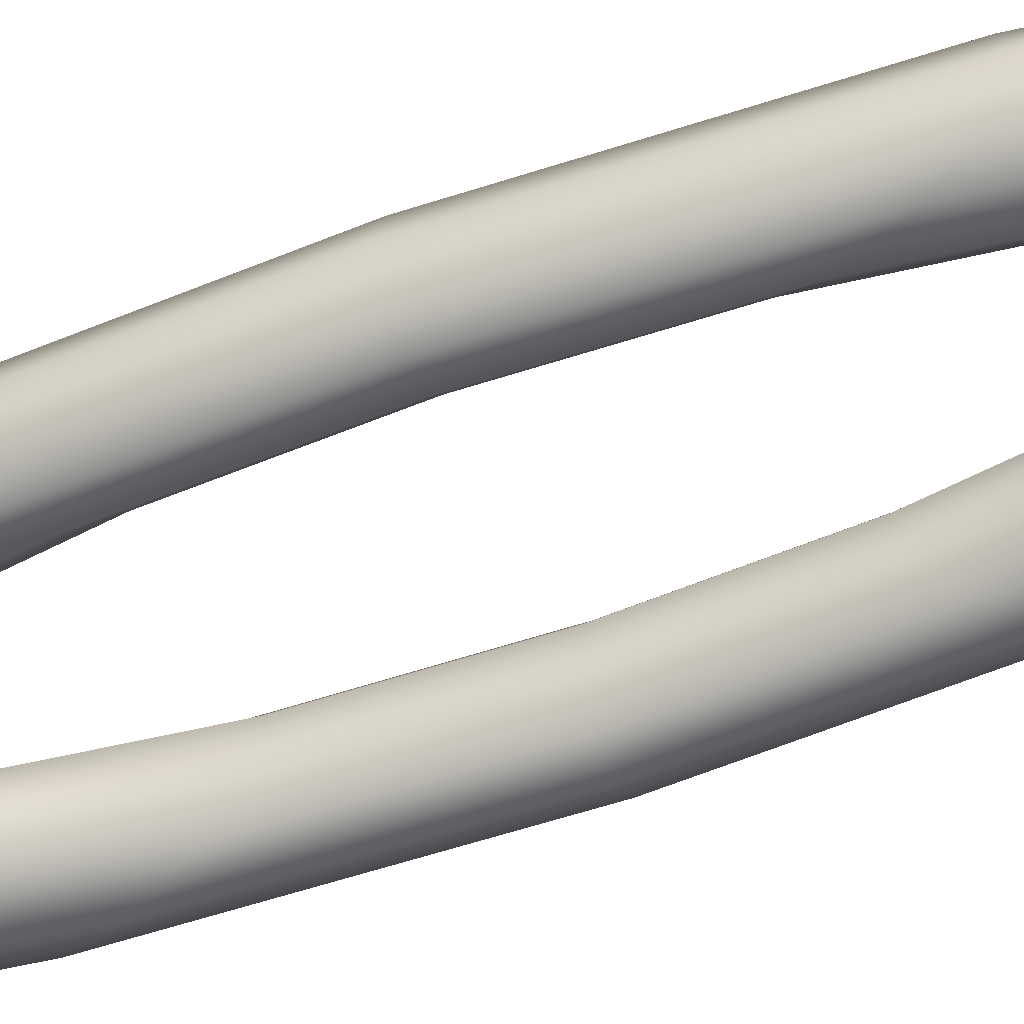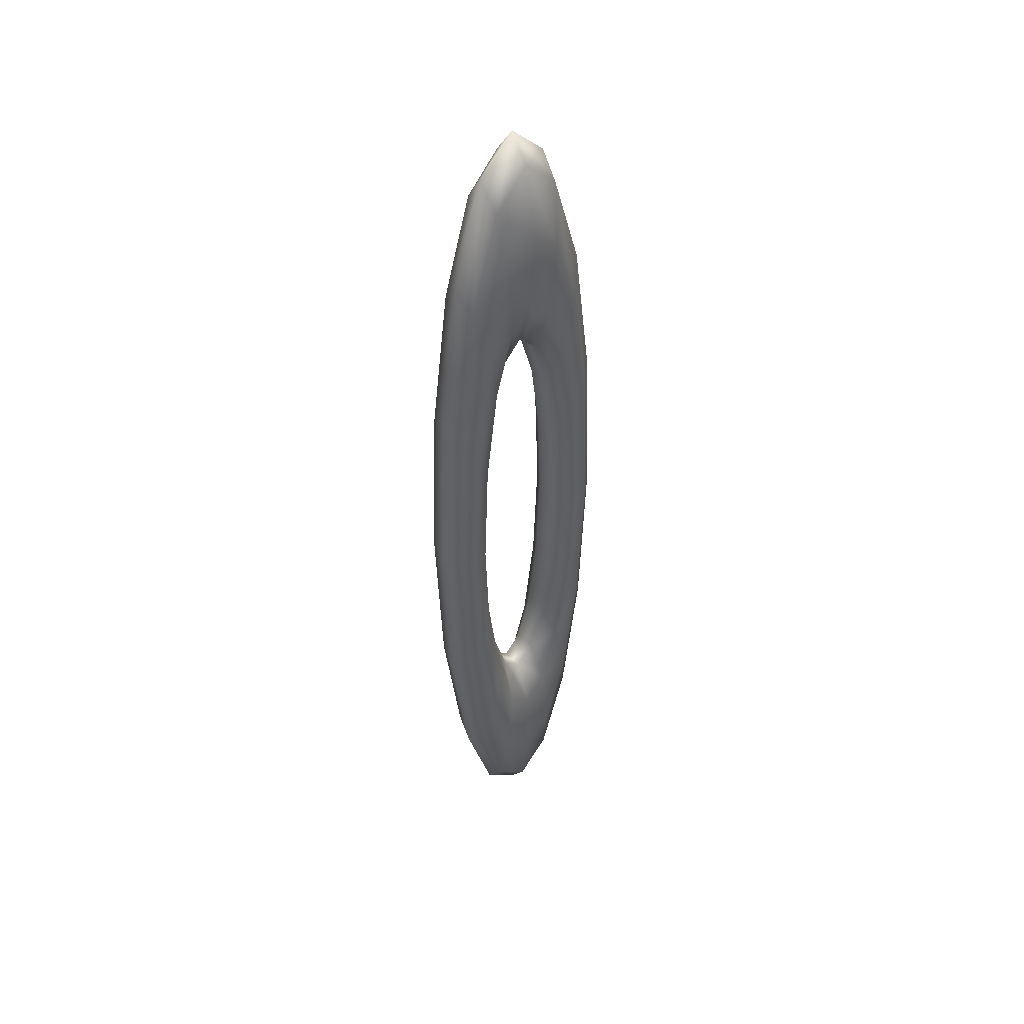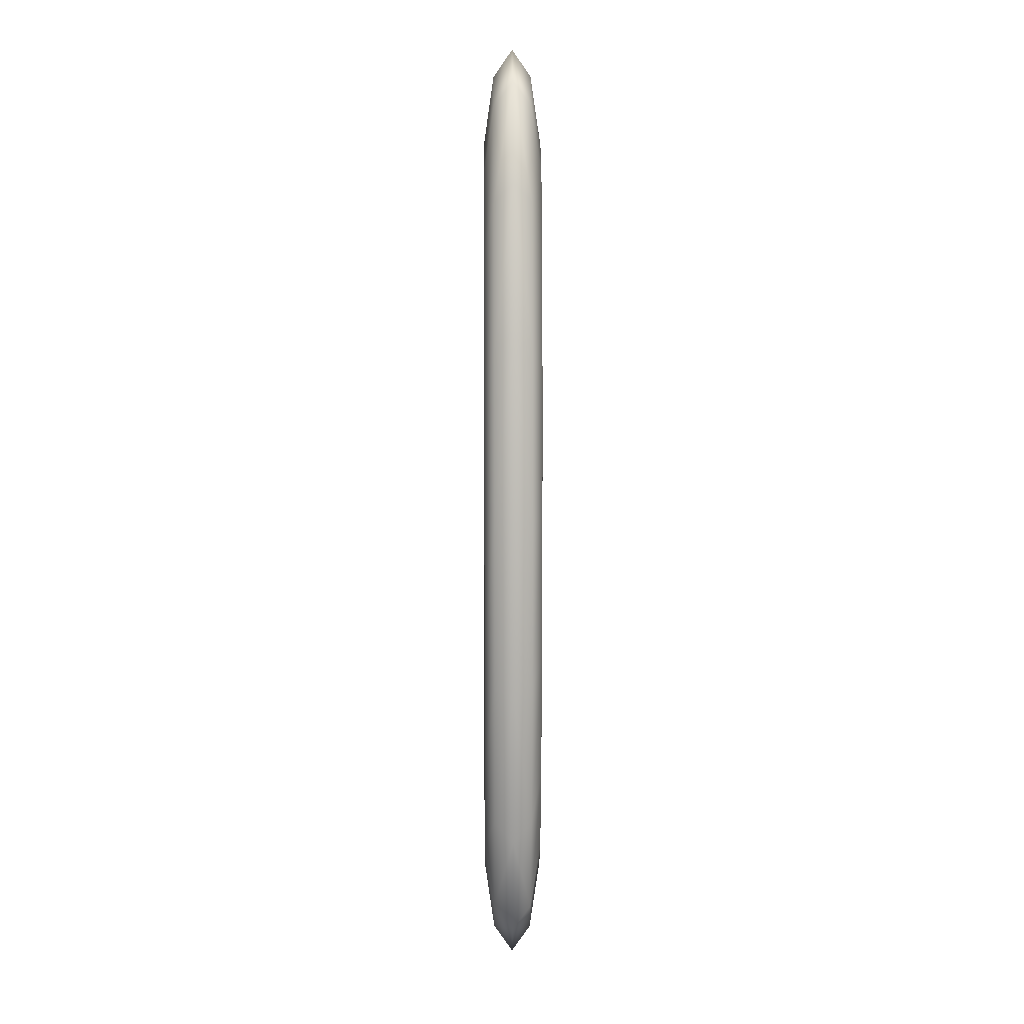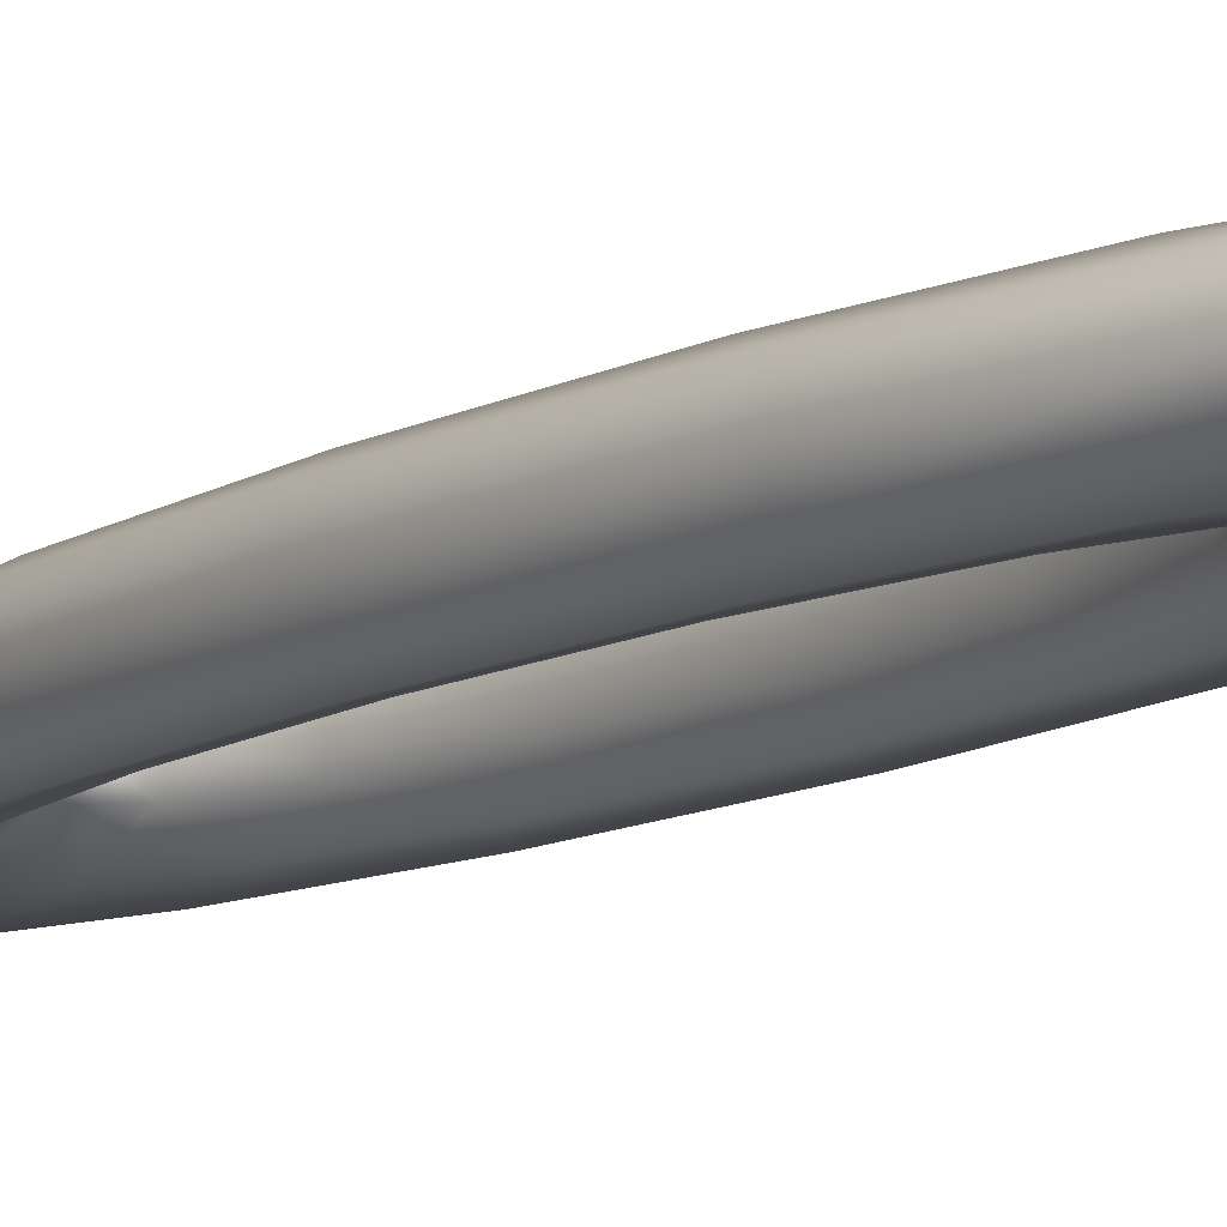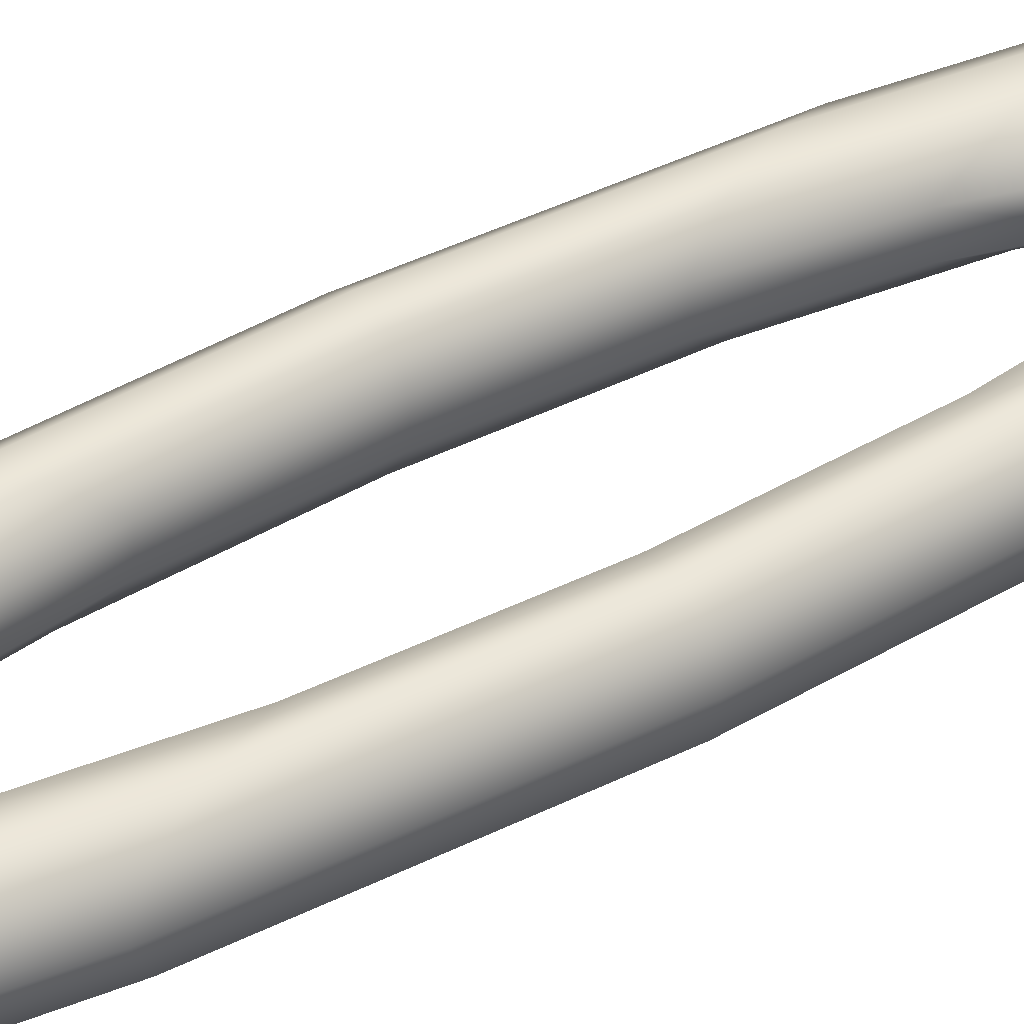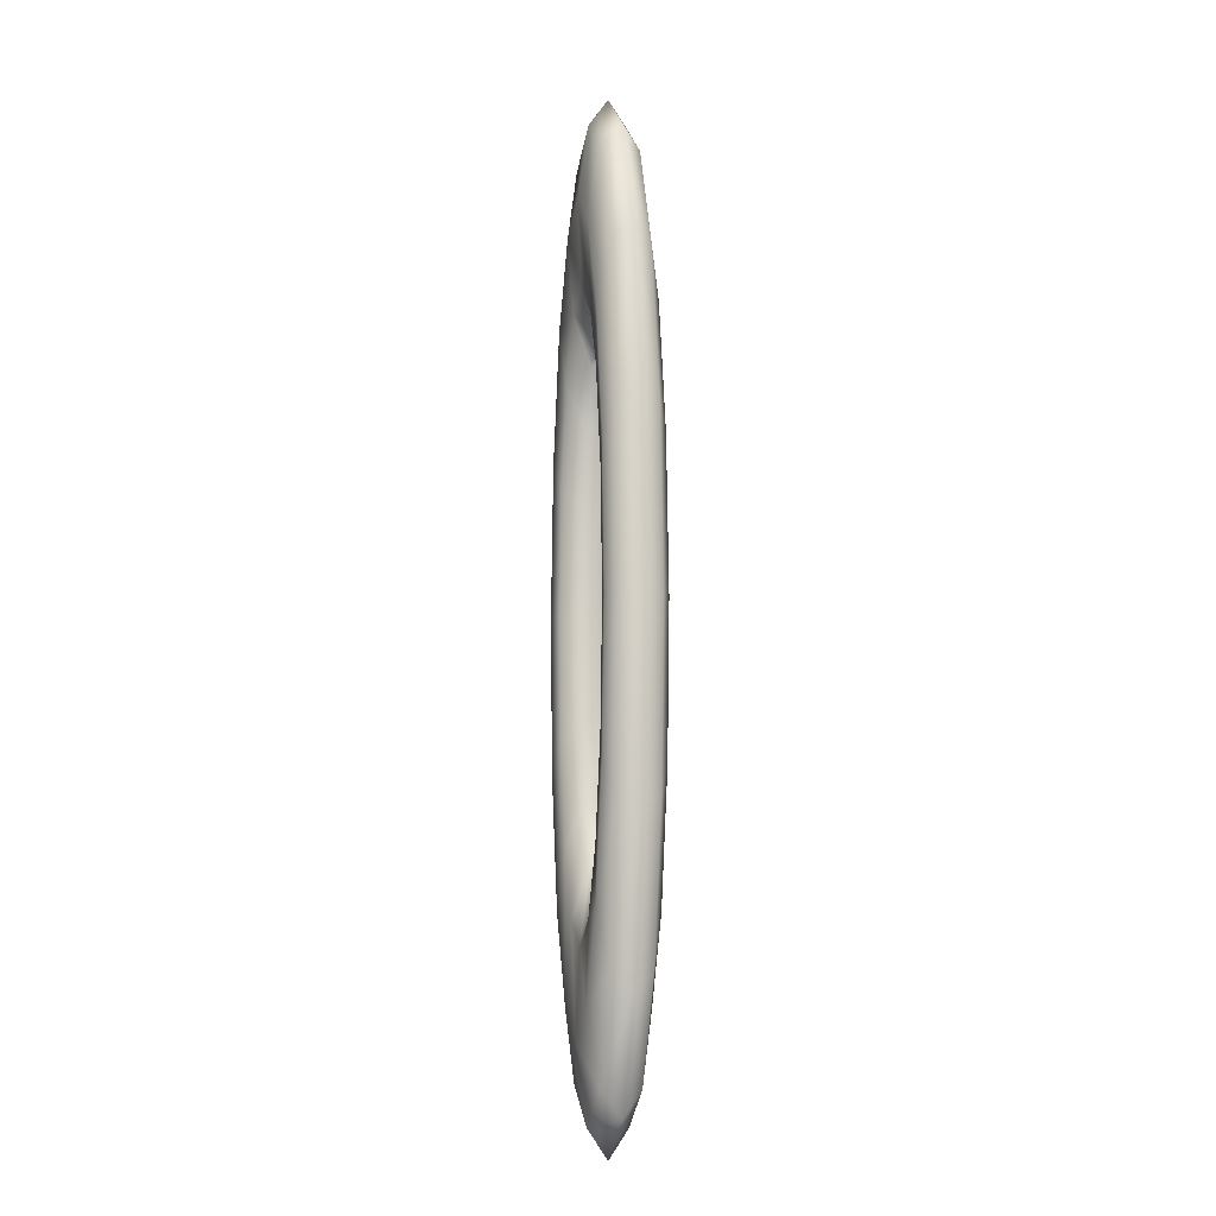
<metadata>
{"format":"obj","ext":"obj","renderer":"f3d","projection":"perspective","resolution":1024,"background":"white","views":[{"elev":-54.4,"azim":111.9,"up":"+Y"},{"elev":46.5,"azim":-42.5,"up":"+Z"},{"elev":6.0,"azim":-91.1,"up":"+Z"},{"elev":-11.0,"azim":-35.3,"up":"+Y"},{"elev":38.6,"azim":-125.1,"up":"+Y"},{"elev":-9.6,"azim":-108.6,"up":"+Z"}]}
</metadata>
<code>
v 0 0.01789 0.8641
v 0 0.01789 0.02613
v 0 -0.00981 0.2155
v 0 -0.00981 0.6748
v 0 -0.02431 0.1658
v 0 -0.02431 0.7244
v 0 -0.01762 0.02496
v 0 -0.01762 0.8653
v 0 0.009282 0.6741
v 0 0.009282 0.2161
v 0 -0.0274 0.7998
v 0 -0.0274 0.09049
v 0 0.02399 0.1674
v 0 0.02399 0.7228
v 0 -4.455e-05 -4.452e-05
v 0 -4.455e-05 0.8903
v 0 0.02739 0.7979
v 0 0.02739 0.09236
v 0.07907 -0.01762 0.6059
v 0.06672 -0.0274 0.3094
v -0.06034 0.01789 0.1488
v -0.03298 0.009282 0.2832
v -0.04321 -0.00981 0.3572
v -0.06673 -0.0274 0.3094
v -0.02177 -0.02431 0.1871
v -0.03266 0.01789 0.8322
v -0.0179 -0.00981 0.233
v 0.03299 0.009282 0.6071
v -0.02164 0.02399 0.7017
v 0.0347 -4.455e-05 0.03385
v 0.03266 0.01789 0.8322
v -0.06051 -0.01762 0.7422
v -0.06673 -0.0274 0.5808
v 0.04 0.02399 0.6415
v -0.05225 0.02399 0.3388
v 0.0432 -0.00981 0.3572
v 0.06639 0.02739 0.5801
v 0.0508 0.02739 0.1957
v -0.04023 -0.02431 0.6426
v 0.05657 0.02399 0.4451
v 0.02164 0.02399 0.1886
v 0.07883 0.01789 0.2848
v 0.03265 0.01789 0.05802
v -0.04309 0.009282 0.5327
v -0.03275 -0.01762 0.8333
v 0.08377 -4.455e-05 0.6155
v 0.08376 -4.455e-05 0.2748
v 0.08534 0.01789 0.4451
v 0.04023 -0.02431 0.6426
v 0.05256 -0.02431 0.552
v 0.05255 -0.02431 0.3382
v 0.06637 0.02739 0.3101
v 0.06034 0.01789 0.1488
v -0.05689 -0.02431 0.4451
v -0.06051 -0.01762 0.148
v -0.07906 -0.01762 0.2843
v -0.01785 0.009282 0.6567
v 0.07224 -0.0274 0.4451
v 0.01785 0.009282 0.2336
v -0.07223 -0.0274 0.4451
v 0.02764 -0.0274 0.7728
v 0.06052 -0.01762 0.7422
v -0.03266 0.01789 0.05801
v -0.07185 0.02739 0.4451
v 0.0569 -0.02431 0.4451
v -0.02164 0.02399 0.1886
v -0.09067 -4.455e-05 0.4451
v 0.06411 -4.455e-05 0.1303
v 0.04665 0.009282 0.4451
v 0.06035 0.01789 0.7414
v -0.03298 0.009282 0.607
v -0.08534 0.01789 0.4451
v -0.0275 0.02739 0.771
v -0.08377 -4.455e-05 0.6155
v 0.0431 0.009282 0.5328
v 0.03998 0.02399 0.2488
v -0.02177 -0.02431 0.7032
v -0.0179 -0.00981 0.6573
v -0.03307 -0.00981 0.2827
v -0.0347 -4.455e-05 0.8564
v -0.0347 -4.455e-05 0.03384
v 0.08559 -0.01762 0.4451
v -0.05107 -0.0274 0.6959
v -0.06638 0.02739 0.5801
v -0.05081 0.02739 0.6946
v -0.05256 -0.02431 0.552
v 0.03308 -0.00981 0.6075
v 0.05107 -0.0274 0.1944
v -0.02764 -0.0274 0.7728
v -0.04309 0.009282 0.3575
v -0.01785 0.009282 0.2335
v 0.01785 0.009282 0.6567
v 0.04308 0.009282 0.3575
v -0.06411 -4.455e-05 0.7599
v 0.05108 -0.0274 0.6959
v 0.09068 -4.455e-05 0.4451
v 0.07885 0.01789 0.6054
v -0.03999 0.02399 0.6415
v 0.06674 -0.0274 0.5808
v 0.05224 0.02399 0.3389
v 0.03275 -0.01762 0.8333
v 0.04322 -0.00981 0.533
v 0.0605 -0.01762 0.148
v 0.03297 0.009282 0.2832
v -0.06034 0.01789 0.7414
v 0.04678 -0.00981 0.4451
v 0.0347 -4.455e-05 0.8564
v 0.0179 -0.00981 0.6573
v 0.02165 0.02399 0.7017
v 0.02177 -0.02431 0.7032
v -0.04321 -0.00981 0.533
v -0.02749 0.02739 0.1192
v -0.08376 -4.455e-05 0.2748
v -0.07906 -0.01762 0.6059
v 0.07905 -0.01762 0.2843
v 0.0275 0.02739 0.771
v 0.03274 -0.01762 0.05694
v 0.02764 -0.0274 0.1175
v -0.05656 0.02399 0.4451
v -0.07884 0.01789 0.6054
v -0.07884 0.01789 0.2848
v -0.05107 -0.0274 0.1943
v -0.06638 0.02739 0.3101
v -0.0508 0.02739 0.1957
v -0.05256 -0.02431 0.3382
v -0.08558 -0.01762 0.4451
v -0.04022 -0.02431 0.2476
v 0.05226 0.02399 0.5514
v 0.02177 -0.02431 0.1871
v -0.02764 -0.0274 0.1175
v -0.03275 -0.01762 0.05693
v 0.02749 0.02739 0.1192
v -0.05225 0.02399 0.5514
v 0.04022 -0.02431 0.2476
v -0.04677 -0.00981 0.4451
v 0.06412 -4.455e-05 0.7599
v -0.04664 0.009282 0.4451
v -0.03307 -0.00981 0.6075
v 0.05081 0.02739 0.6946
v -0.06411 -4.455e-05 0.1303
v 0.03306 -0.00981 0.2828
v 0.01789 -0.00981 0.233
v 0.07186 0.02739 0.4451
v -0.03999 0.02399 0.2488
f 97 46 96
f 97 96 48
f 37 97 48
f 37 48 143
f 128 37 143
f 128 143 40
f 75 128 40
f 75 40 69
f 102 75 69
f 102 69 106
f 50 102 106
f 50 106 65
f 99 50 65
f 99 65 58
f 19 99 58
f 19 58 82
f 96 46 19
f 82 96 19
f 70 136 46
f 70 46 97
f 139 70 97
f 139 97 37
f 34 139 37
f 34 37 128
f 28 34 128
f 28 128 75
f 87 28 75
f 87 75 102
f 49 87 102
f 49 102 50
f 95 49 50
f 95 50 99
f 62 95 99
f 62 99 19
f 62 46 136
f 62 19 46
f 31 107 136
f 31 136 70
f 116 31 70
f 116 70 139
f 109 116 139
f 109 139 34
f 92 109 34
f 92 34 28
f 108 92 28
f 108 28 87
f 110 108 87
f 110 87 49
f 61 110 49
f 61 49 95
f 101 61 95
f 101 95 62
f 101 136 107
f 101 62 136
f 1 16 107
f 1 107 31
f 17 1 31
f 17 31 116
f 14 17 116
f 14 116 109
f 9 14 109
f 9 109 92
f 4 9 92
f 4 92 108
f 6 4 108
f 6 108 110
f 11 6 110
f 11 110 61
f 8 11 61
f 8 61 101
f 8 107 16
f 8 101 107
f 26 80 16
f 26 16 1
f 73 26 1
f 73 1 17
f 29 73 17
f 29 17 14
f 57 29 14
f 57 14 9
f 78 57 9
f 78 9 4
f 77 78 4
f 77 4 6
f 89 77 6
f 89 6 11
f 45 89 11
f 45 11 8
f 45 16 80
f 45 8 16
f 105 94 80
f 105 80 26
f 85 105 26
f 85 26 73
f 98 85 73
f 98 73 29
f 71 98 29
f 71 29 57
f 138 71 57
f 138 57 78
f 39 138 78
f 39 78 77
f 83 39 77
f 83 77 89
f 32 83 89
f 32 89 45
f 32 80 94
f 32 45 80
f 120 74 94
f 120 94 105
f 84 120 105
f 84 105 85
f 133 84 85
f 133 85 98
f 44 133 98
f 44 98 71
f 111 44 71
f 111 71 138
f 86 111 138
f 86 138 39
f 33 86 39
f 33 39 83
f 114 33 83
f 114 83 32
f 114 94 74
f 114 32 94
f 72 67 74
f 72 74 120
f 64 72 120
f 64 120 84
f 119 64 84
f 119 84 133
f 137 119 133
f 137 133 44
f 135 137 44
f 135 44 111
f 54 135 111
f 54 111 86
f 60 54 86
f 60 86 33
f 126 60 33
f 126 33 114
f 126 74 67
f 126 114 74
f 121 113 67
f 121 67 72
f 123 121 72
f 123 72 64
f 35 123 64
f 35 64 119
f 90 35 119
f 90 119 137
f 23 90 137
f 23 137 135
f 125 23 135
f 125 135 54
f 24 125 54
f 24 54 60
f 56 24 60
f 56 60 126
f 56 67 113
f 56 126 67
f 21 140 113
f 21 113 121
f 124 21 121
f 124 121 123
f 144 124 123
f 144 123 35
f 22 144 35
f 22 35 90
f 79 22 90
f 79 90 23
f 127 79 23
f 127 23 125
f 122 127 125
f 122 125 24
f 55 122 24
f 55 24 56
f 55 113 140
f 55 56 113
f 63 81 140
f 63 140 21
f 112 63 21
f 112 21 124
f 66 112 124
f 66 124 144
f 91 66 144
f 91 144 22
f 27 91 22
f 27 22 79
f 25 27 79
f 25 79 127
f 130 25 127
f 130 127 122
f 131 130 122
f 131 122 55
f 131 140 81
f 131 55 140
f 2 15 81
f 2 81 63
f 18 2 63
f 18 63 112
f 13 18 112
f 13 112 66
f 10 13 66
f 10 66 91
f 3 10 91
f 3 91 27
f 5 3 27
f 5 27 25
f 12 5 25
f 12 25 130
f 7 12 130
f 7 130 131
f 7 81 15
f 7 131 81
f 43 30 15
f 43 15 2
f 132 43 2
f 132 2 18
f 41 132 18
f 41 18 13
f 59 41 13
f 59 13 10
f 142 59 10
f 142 10 3
f 129 142 3
f 129 3 5
f 118 129 5
f 118 5 12
f 117 118 12
f 117 12 7
f 117 15 30
f 117 7 15
f 53 68 30
f 53 30 43
f 38 53 43
f 38 43 132
f 76 38 132
f 76 132 41
f 104 76 41
f 104 41 59
f 141 104 59
f 141 59 142
f 134 141 142
f 134 142 129
f 88 134 129
f 88 129 118
f 103 88 118
f 103 118 117
f 103 30 68
f 103 117 30
f 42 47 68
f 42 68 53
f 52 42 53
f 52 53 38
f 100 52 38
f 100 38 76
f 93 100 76
f 93 76 104
f 36 93 104
f 36 104 141
f 51 36 141
f 51 141 134
f 20 51 134
f 20 134 88
f 115 20 88
f 115 88 103
f 115 68 47
f 115 103 68
f 47 42 96
f 42 48 96
f 96 115 47
f 96 82 115
f 42 52 48
f 52 143 48
f 52 100 143
f 100 40 143
f 100 93 40
f 93 69 40
f 93 36 69
f 36 106 69
f 36 51 106
f 51 65 106
f 51 20 65
f 20 58 65
f 20 115 58
f 115 82 58

</code>
